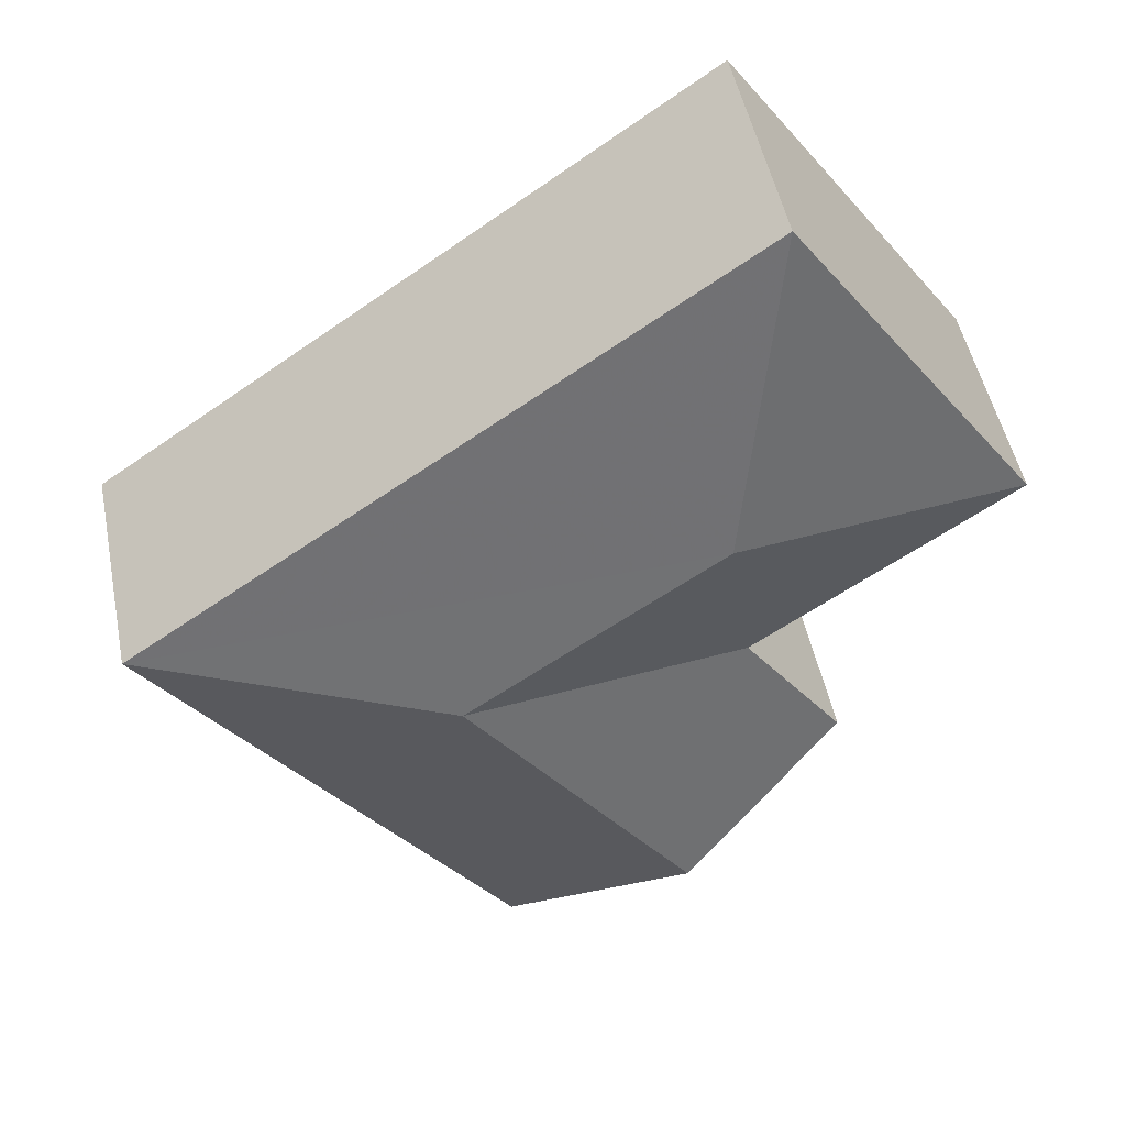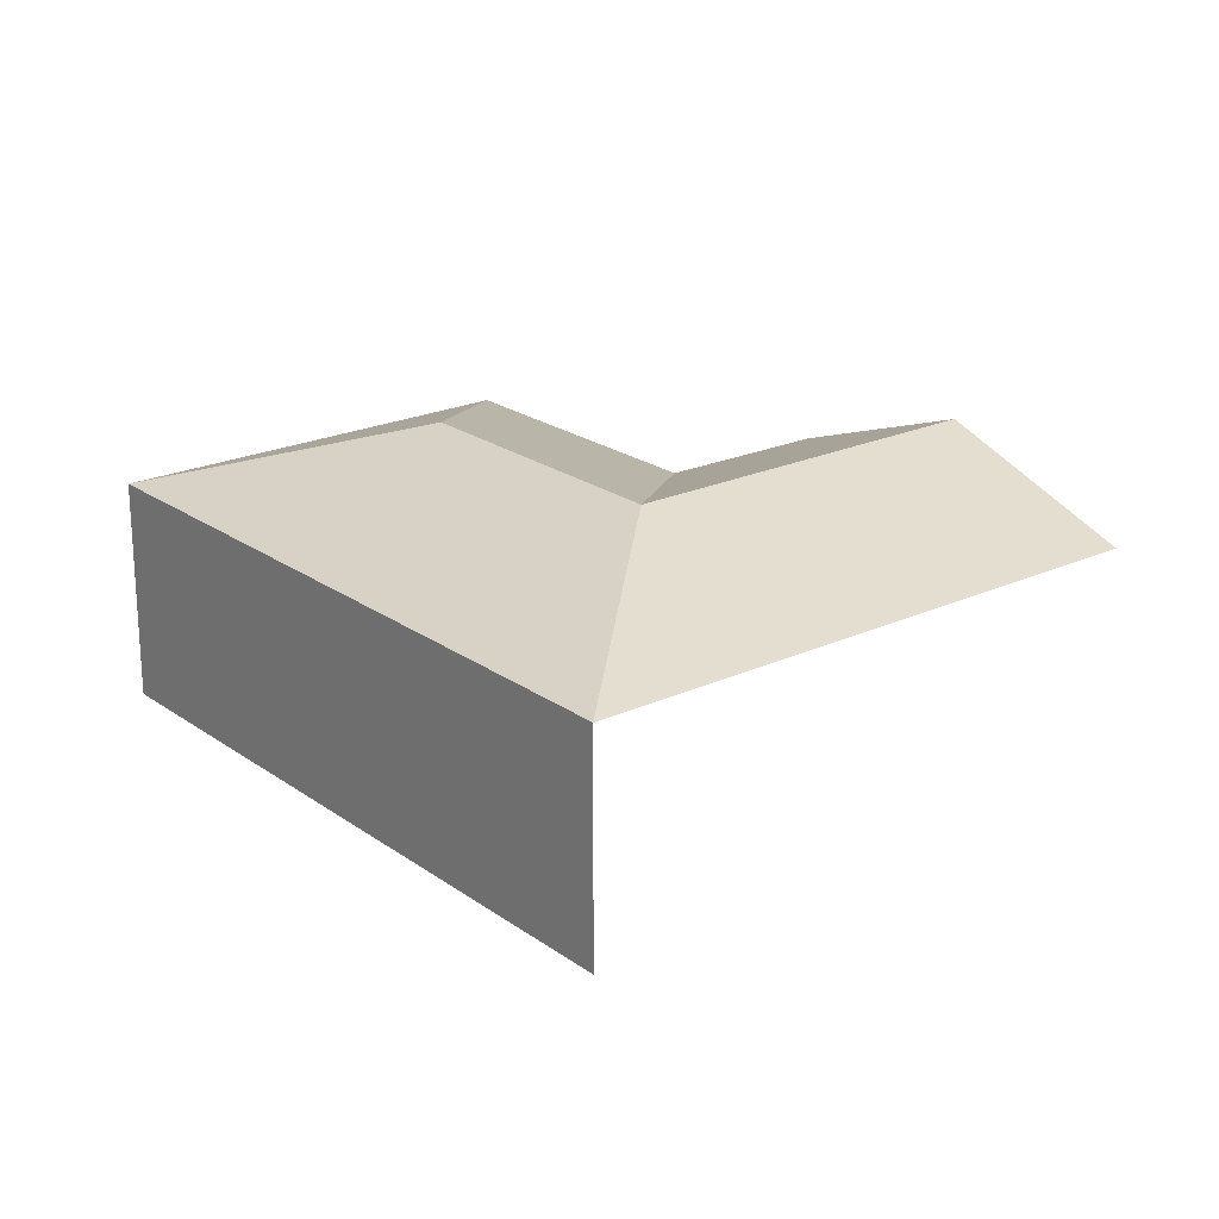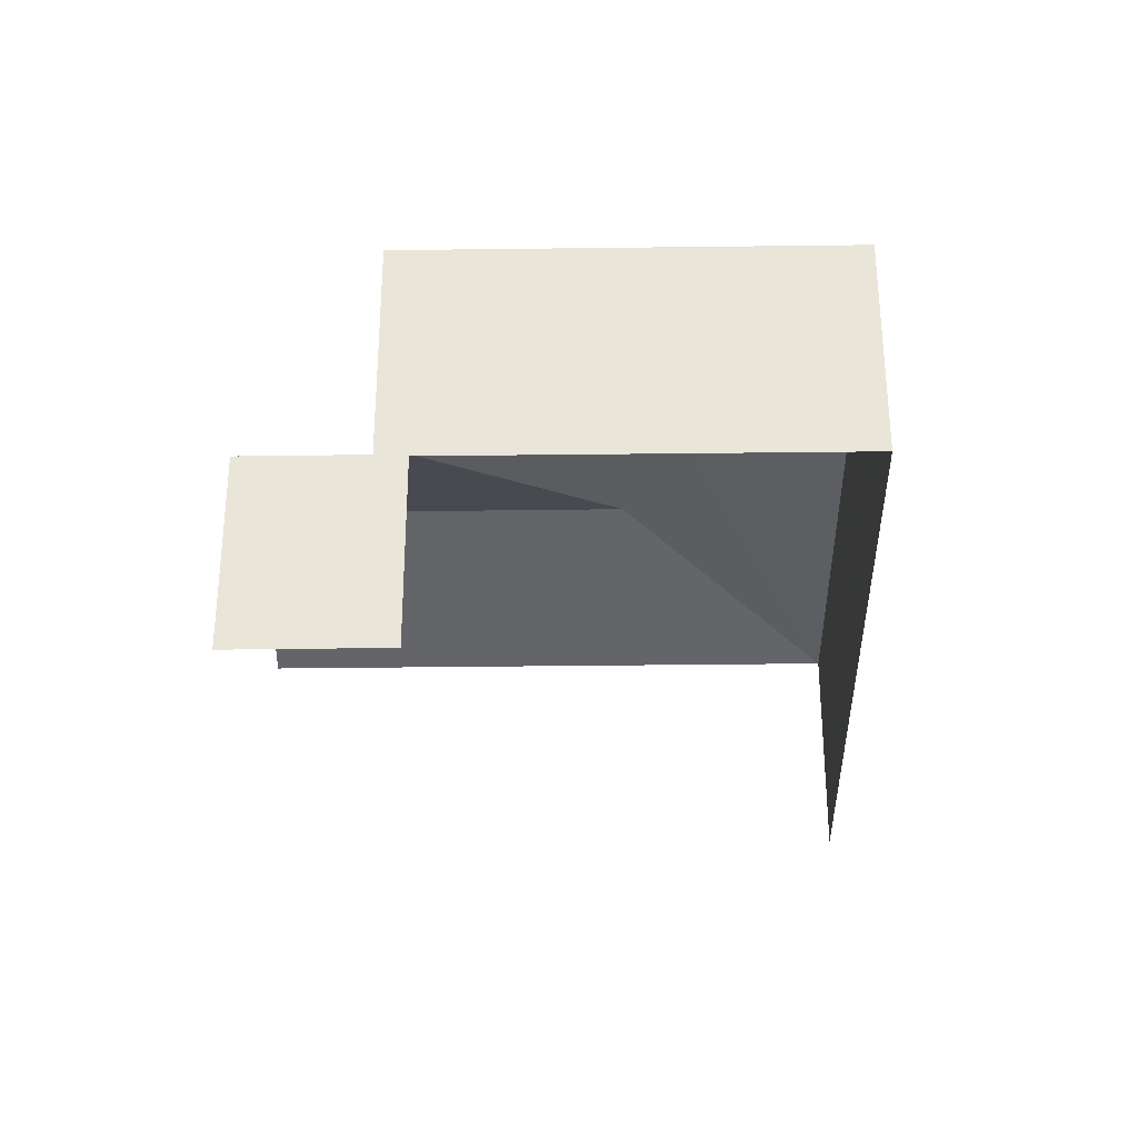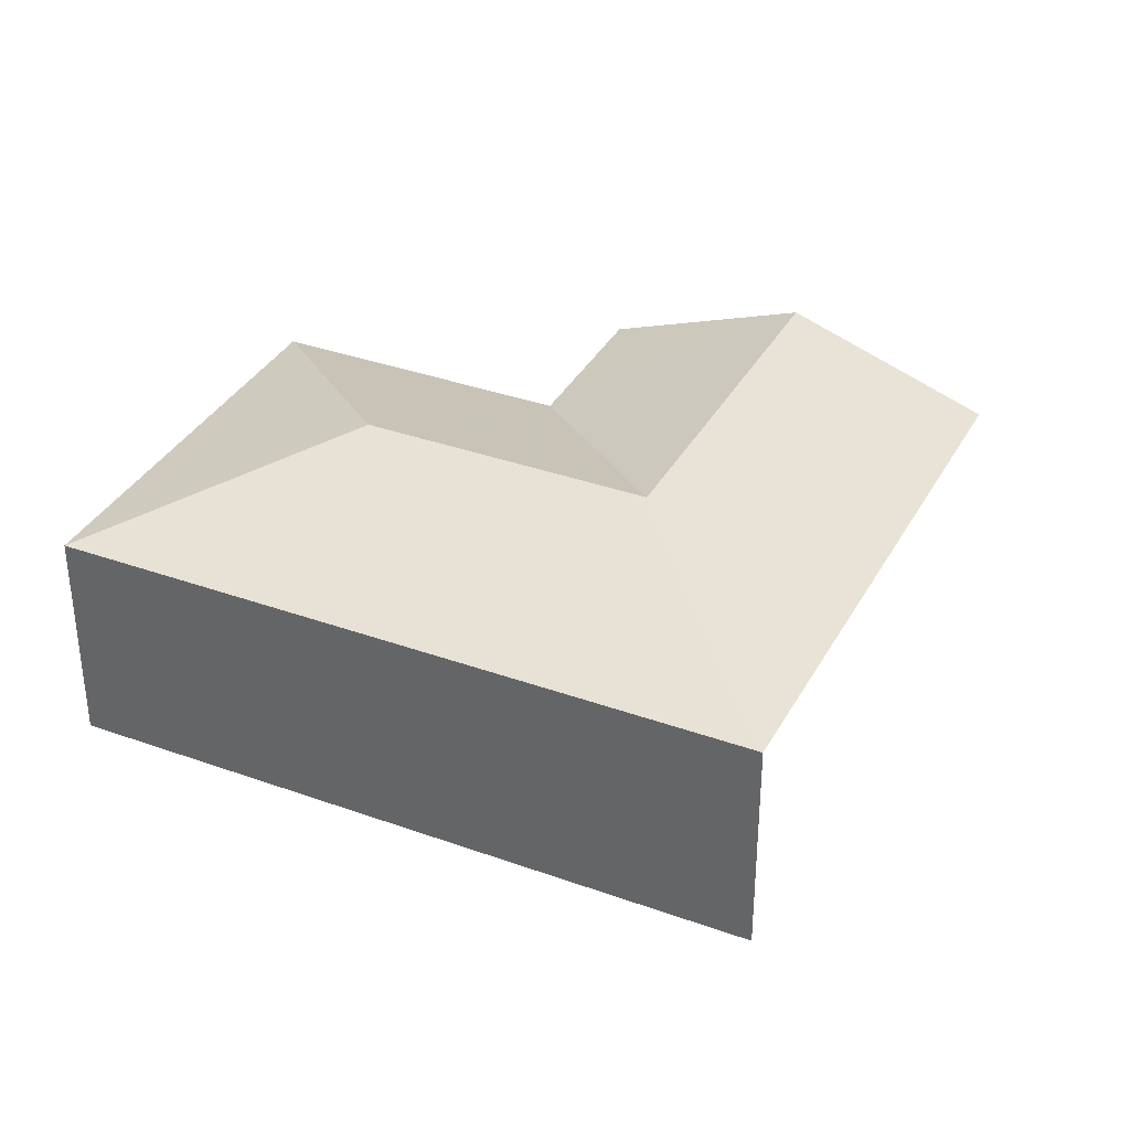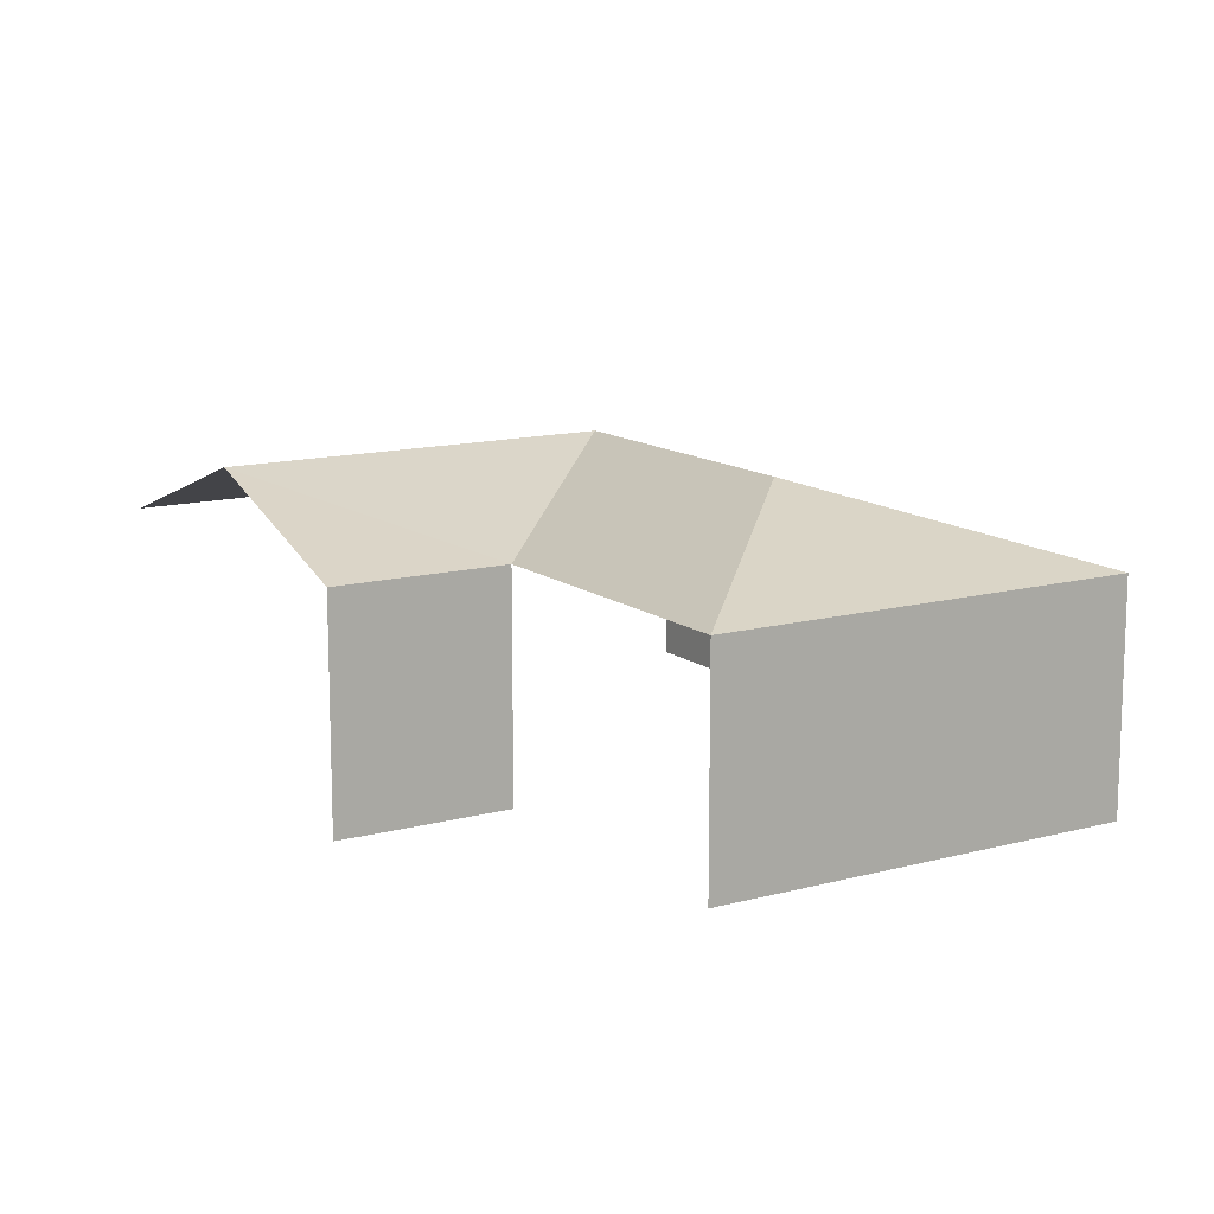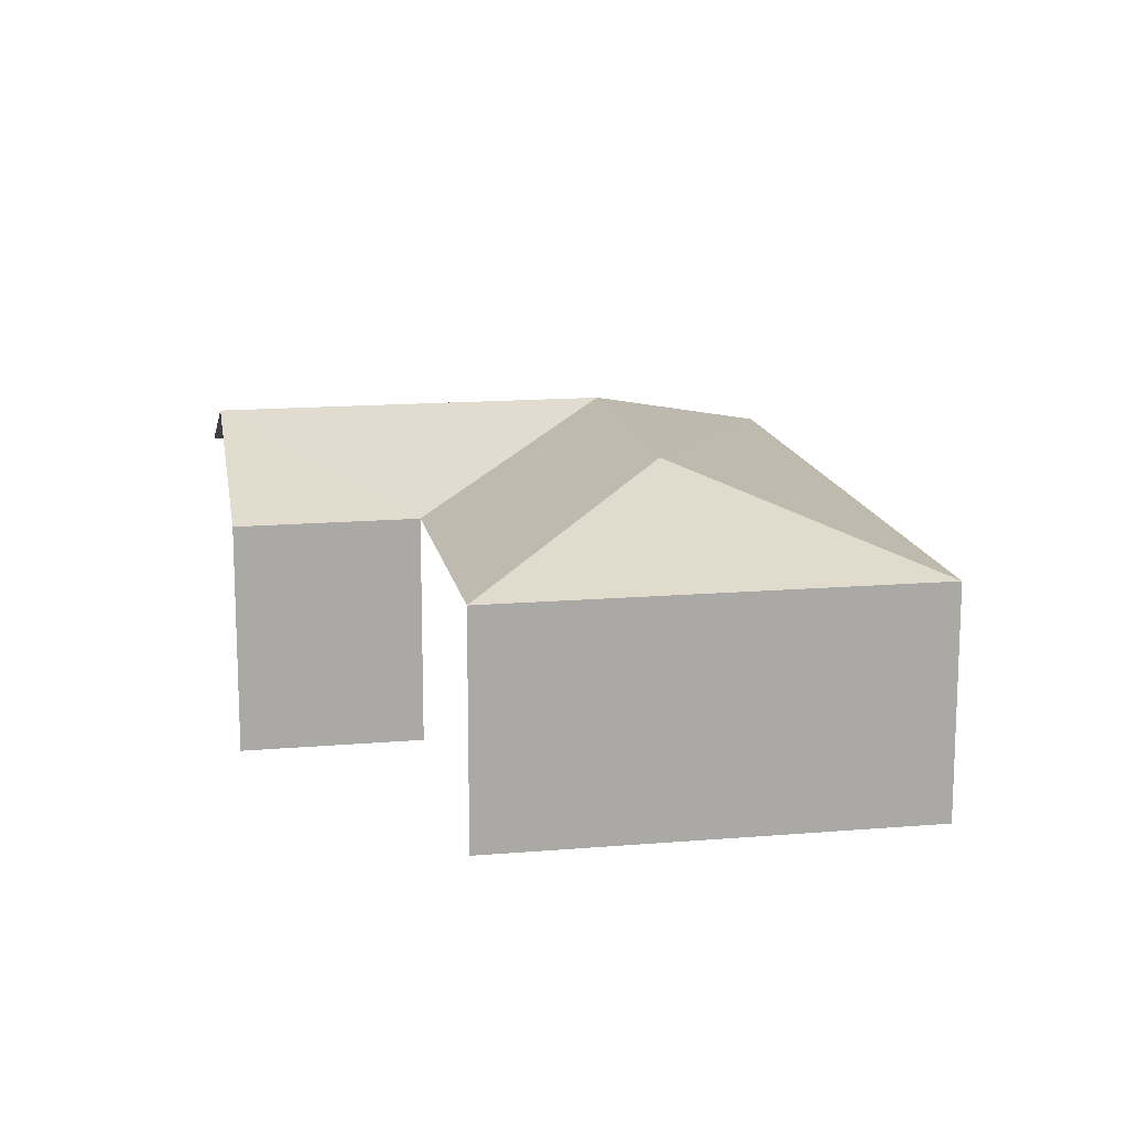
<metadata>
{"format":"obj","ext":"obj","renderer":"f3d","projection":"perspective","resolution":1024,"background":"white","views":[{"elev":49.2,"azim":-11.2,"up":"+Y"},{"elev":21.9,"azim":-94.0,"up":"+Z"},{"elev":-32.8,"azim":125.9,"up":"+Z"},{"elev":35.4,"azim":-119.6,"up":"+Z"},{"elev":13.0,"azim":93.1,"up":"+Z"},{"elev":14.7,"azim":114.6,"up":"+Z"}]}
</metadata>
<code>
v -2.257e+05 -1.281e+05 11.76
v -2.257e+05 -1.281e+05 11.76
v -2.257e+05 -1.281e+05 11.76
v -2.257e+05 -1.281e+05 11.76
v -2.257e+05 -1.281e+05 11.76
v -2.257e+05 -1.281e+05 11.76
v -2.257e+05 -1.281e+05 15.02
v -2.257e+05 -1.281e+05 15.02
v -2.257e+05 -1.281e+05 16.07
v -2.257e+05 -1.281e+05 16.07
v -2.257e+05 -1.281e+05 15.02
v -2.257e+05 -1.281e+05 15.02
v -2.257e+05 -1.281e+05 16.07
v -2.257e+05 -1.281e+05 15.02
v -2.257e+05 -1.281e+05 15.02
f 1 2 3
f 3 2 4
f 1 5 2
f 4 2 6
f 15 4 13
f 4 6 13
f 6 14 13
f 11 3 4
f 15 11 4
f 8 2 5
f 8 7 2
f 7 8 9
f 10 7 9
f 9 11 10
f 9 12 11
f 13 7 10
f 13 14 7
f 10 15 13
f 10 11 15
f 9 8 12
f 12 5 1
f 12 8 5
f 11 1 3
f 11 12 1
f 14 6 2
f 7 14 2

</code>
